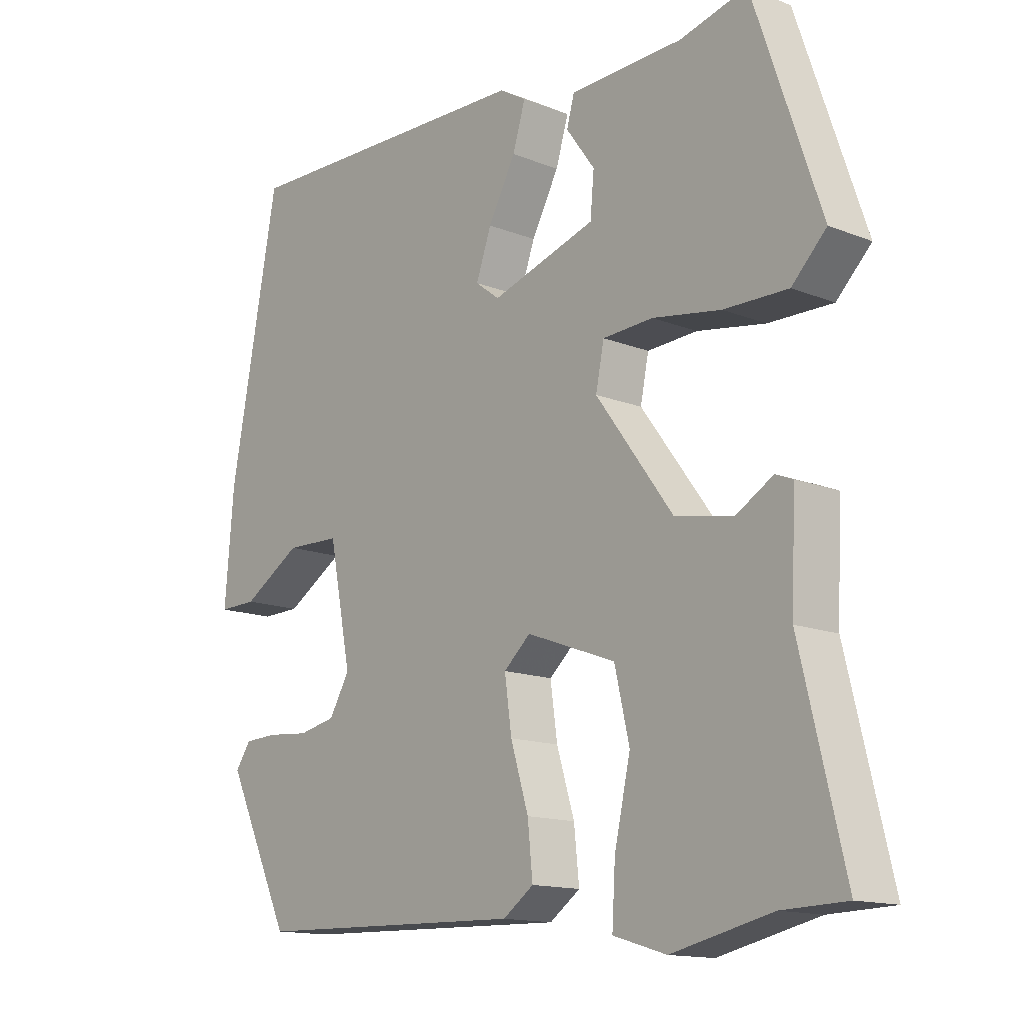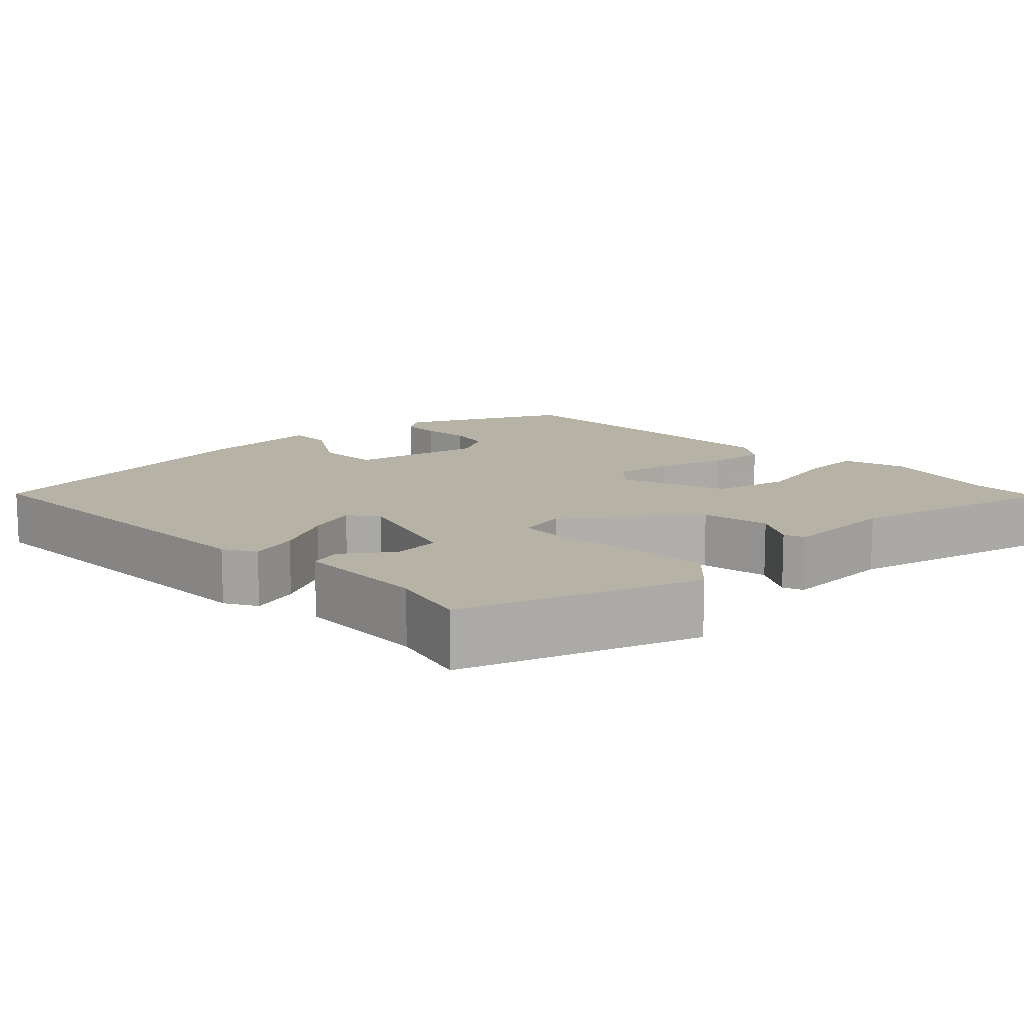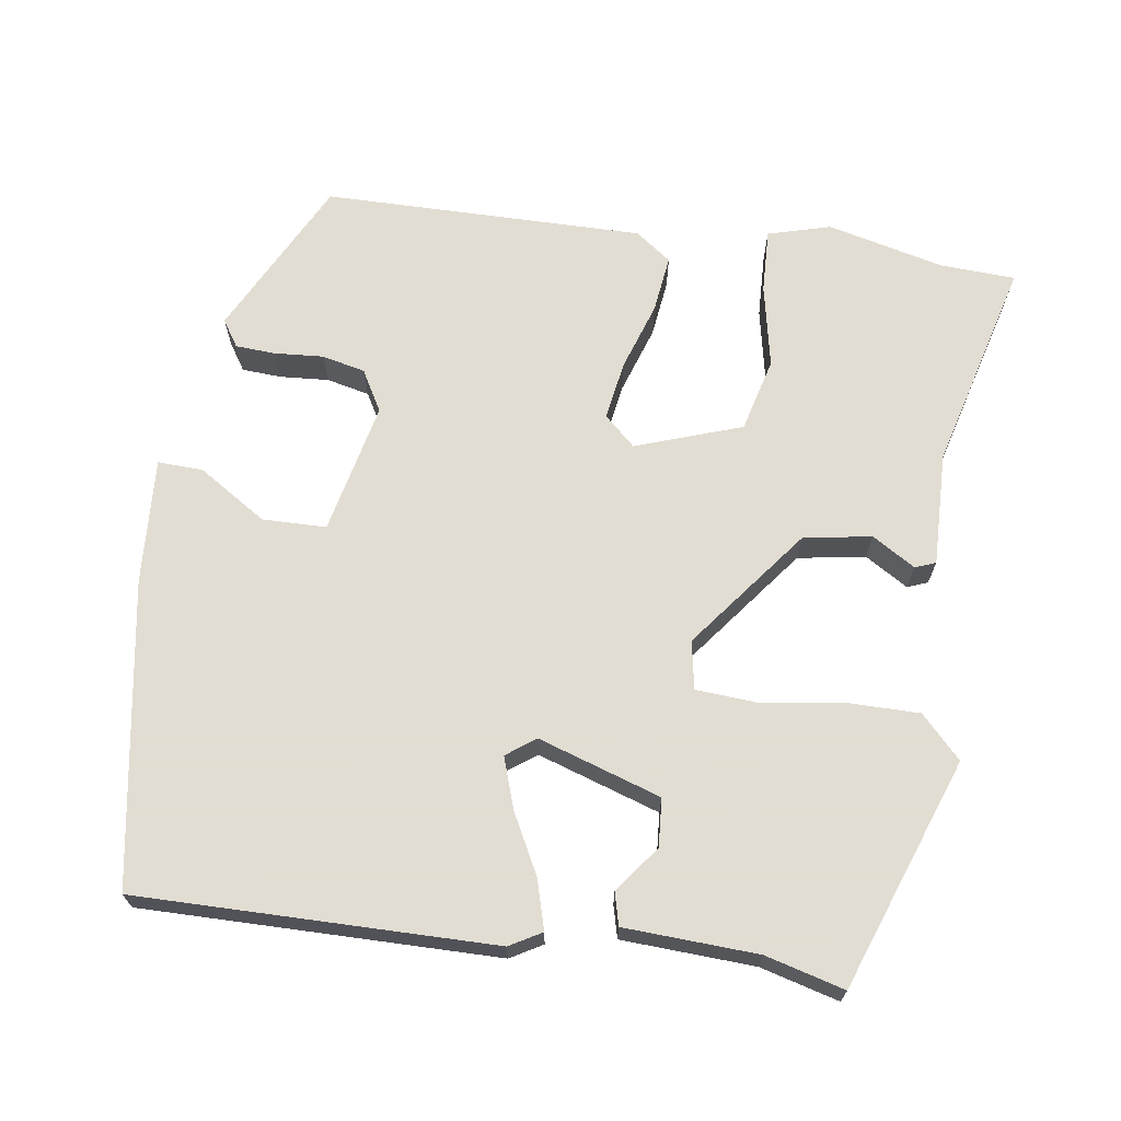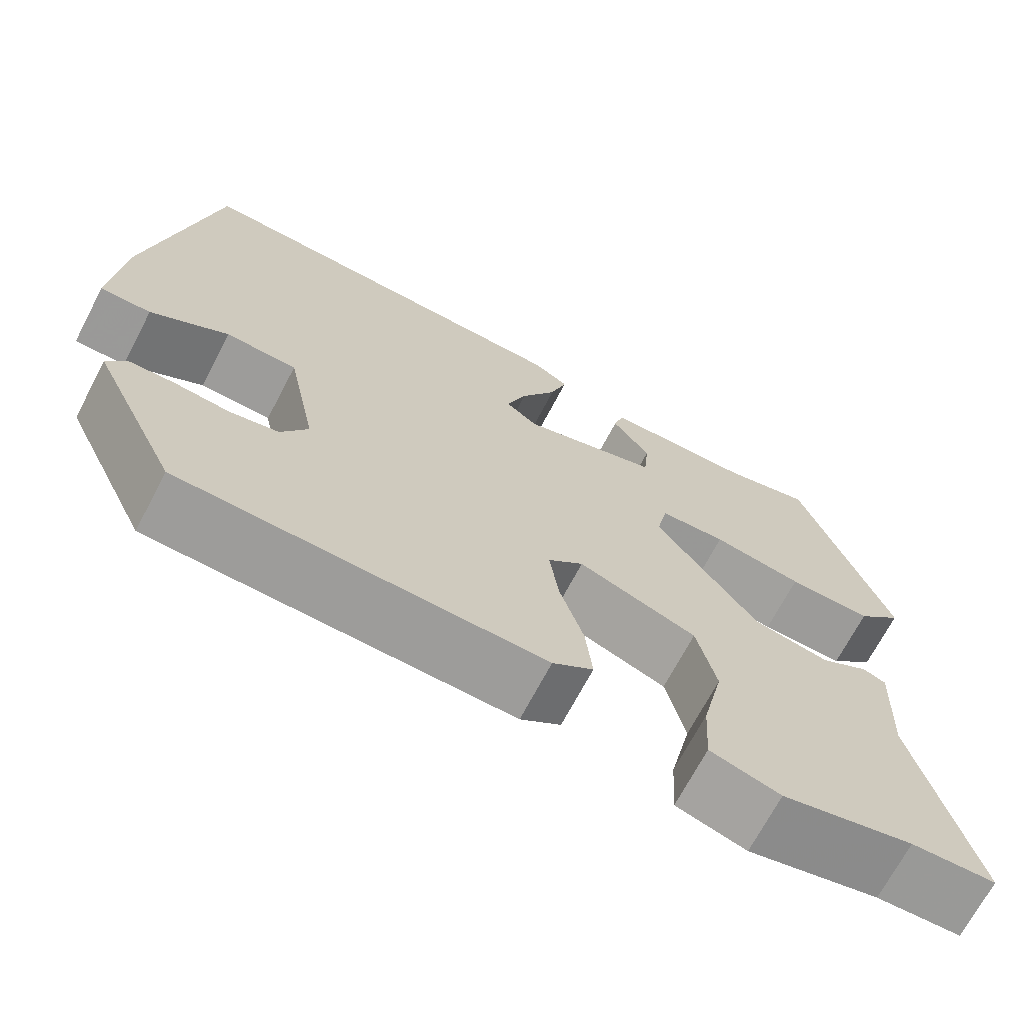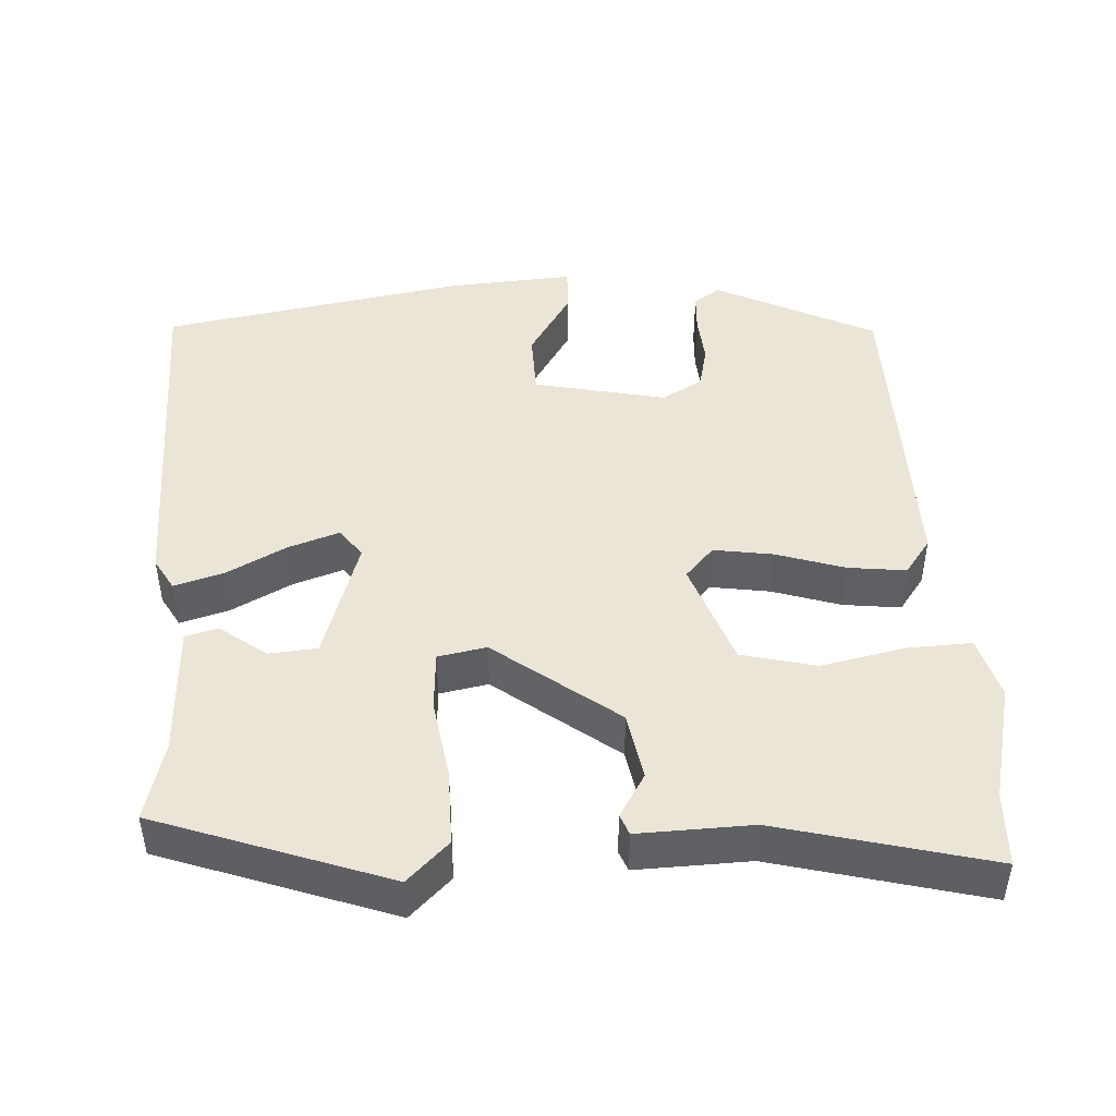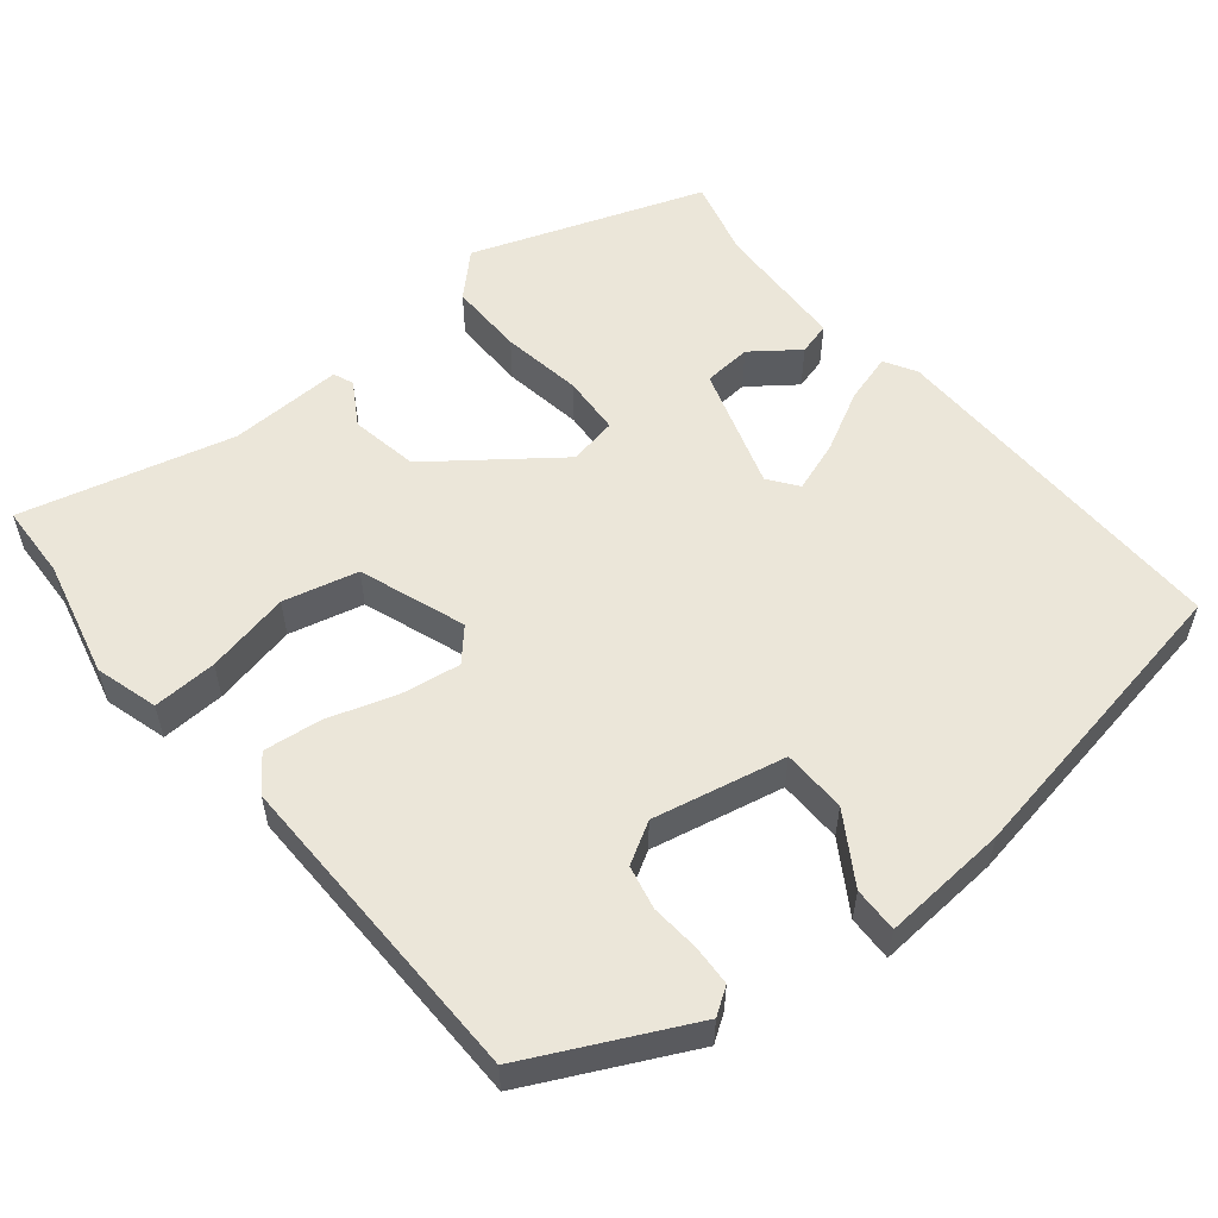
<metadata>
{"format":"obj","ext":"obj","renderer":"f3d","projection":"perspective","resolution":1024,"background":"white","views":[{"elev":-14.2,"azim":49.0,"up":"+Z"},{"elev":12.5,"azim":46.6,"up":"+Y"},{"elev":68.1,"azim":9.5,"up":"+Y"},{"elev":-69.5,"azim":-27.7,"up":"+Z"},{"elev":45.8,"azim":87.6,"up":"+Y"},{"elev":55.7,"azim":-128.6,"up":"+Y"}]}
</metadata>
<code>
v -0.448 0.07 0.531
v 0.025 0.07 0.517
v 0.067 0.07 0.492
v 0.047 0.07 0.427
v 0.004 0.07 0.348
v -0.02 0.07 0.281
v 0.018 0.07 0.252
v 0.182 0.07 0.302
v 0.188 0.07 0.366
v 0.143 0.07 0.428
v 0.155 0.07 0.471
v 0.332 0.07 0.476
v 0.437 0.07 0.502
v 0.542 0.07 0.194
v 0.488 0.07 0.14
v 0.388 0.07 0.142
v 0.281 0.07 0.16
v 0.202 0.07 0.156
v 0.189 0.07 0.092
v 0.31 0.07 -0.072
v 0.4 0.07 -0.089
v 0.458 0.07 -0.055
v 0.485 0.07 -0.066
v 0.478 0.07 -0.217
v 0.546 0.07 -0.499
v 0.446 0.07 -0.502
v 0.29 0.07 -0.537
v 0.207 0.07 -0.512
v 0.212 0.07 -0.427
v 0.237 0.07 -0.316
v 0.214 0.07 -0.217
v 0.074 0.07 -0.165
v 0.032 0.07 -0.202
v 0.043 0.07 -0.281
v 0.071 0.07 -0.372
v 0.079 0.07 -0.449
v 0.031 0.07 -0.483
v -0.396 0.07 -0.471
v -0.498 0.07 -0.258
v -0.474 0.07 -0.223
v -0.421 0.07 -0.221
v -0.356 0.07 -0.227
v -0.298 0.07 -0.215
v -0.266 0.07 -0.161
v -0.301 0.07 0.015
v -0.386 0.07 0.018
v -0.478 0.07 -0.038
v -0.538 0.07 -0.039
v -0.524 0.07 0.128
v -0.448 0 0.531
v 0.025 0 0.517
v 0.067 0 0.492
v 0.047 0 0.427
v 0.004 0 0.348
v -0.02 0 0.281
v 0.018 0 0.252
v 0.182 0 0.302
v 0.188 0 0.366
v 0.143 0 0.428
v 0.155 0 0.471
v 0.332 0 0.476
v 0.437 0 0.502
v 0.542 0 0.194
v 0.488 0 0.14
v 0.388 0 0.142
v 0.281 0 0.16
v 0.202 0 0.156
v 0.189 0 0.092
v 0.31 0 -0.072
v 0.4 0 -0.089
v 0.458 0 -0.055
v 0.485 0 -0.066
v 0.478 0 -0.217
v 0.546 0 -0.499
v 0.446 0 -0.502
v 0.29 0 -0.537
v 0.207 0 -0.512
v 0.212 0 -0.427
v 0.237 0 -0.316
v 0.214 0 -0.217
v 0.074 0 -0.165
v 0.032 0 -0.202
v 0.043 0 -0.281
v 0.071 0 -0.372
v 0.079 0 -0.449
v 0.031 0 -0.483
v -0.396 0 -0.471
v -0.498 0 -0.258
v -0.474 0 -0.223
v -0.421 0 -0.221
v -0.356 0 -0.227
v -0.298 0 -0.215
v -0.266 0 -0.161
v -0.301 0 0.015
v -0.386 0 0.018
v -0.478 0 -0.038
v -0.538 0 -0.039
v -0.524 0 0.128
f 3 4 5
f 2 3 5
f 1 2 5
f 49 1 5
f 48 49 5
f 47 48 5
f 46 47 5
f 45 46 5 6
f 44 45 6 7
f 43 44 7 8
f 40 41 42
f 39 40 42
f 38 39 42
f 37 38 42
f 36 37 42
f 35 36 42
f 34 35 42
f 33 34 42 43
f 32 33 43 8
f 28 29 30
f 27 28 30
f 26 27 30
f 26 30 31
f 25 26 31
f 24 25 31
f 23 24 31
f 22 23 31
f 21 22 31
f 20 21 31 32
f 15 16 17
f 14 15 17
f 13 14 17
f 12 13 17
f 12 17 18
f 9 10 11 12
f 8 9 12 18
f 32 8 18 19
f 19 20 32
f 54 53 52
f 54 52 51
f 54 51 50
f 54 50 98
f 54 98 97
f 54 97 96
f 54 96 95
f 55 54 95 94
f 56 55 94 93
f 57 56 93 92
f 91 90 89
f 91 89 88
f 91 88 87
f 91 87 86
f 91 86 85
f 91 85 84
f 91 84 83
f 92 91 83 82
f 57 92 82 81
f 79 78 77
f 79 77 76
f 79 76 75
f 80 79 75
f 80 75 74
f 80 74 73
f 80 73 72
f 80 72 71
f 80 71 70
f 81 80 70 69
f 66 65 64
f 66 64 63
f 66 63 62
f 66 62 61
f 67 66 61
f 61 60 59 58
f 67 61 58 57
f 68 67 57 81
f 81 69 68
f 1 50 51 2
f 2 51 52 3
f 3 52 53 4
f 4 53 54 5
f 5 54 55 6
f 6 55 56 7
f 7 56 57 8
f 8 57 58 9
f 9 58 59 10
f 10 59 60 11
f 11 60 61 12
f 12 61 62 13
f 13 62 63 14
f 14 63 64 15
f 15 64 65 16
f 16 65 66 17
f 17 66 67 18
f 18 67 68 19
f 19 68 69 20
f 20 69 70 21
f 21 70 71 22
f 22 71 72 23
f 23 72 73 24
f 24 73 74 25
f 25 74 75 26
f 26 75 76 27
f 27 76 77 28
f 28 77 78 29
f 29 78 79 30
f 30 79 80 31
f 31 80 81 32
f 32 81 82 33
f 33 82 83 34
f 34 83 84 35
f 35 84 85 36
f 36 85 86 37
f 37 86 87 38
f 38 87 88 39
f 39 88 89 40
f 40 89 90 41
f 41 90 91 42
f 42 91 92 43
f 43 92 93 44
f 44 93 94 45
f 45 94 95 46
f 46 95 96 47
f 47 96 97 48
f 48 97 98 49
f 49 98 50 1

</code>
